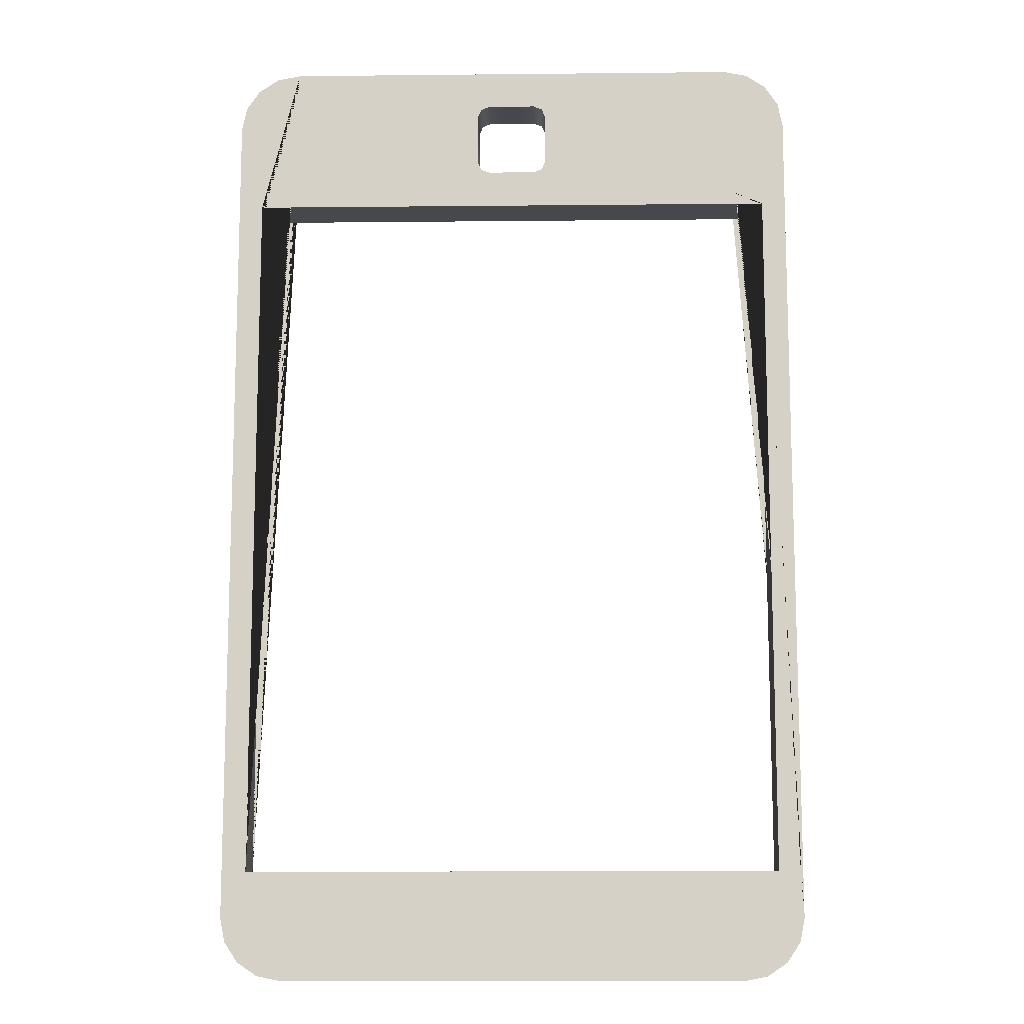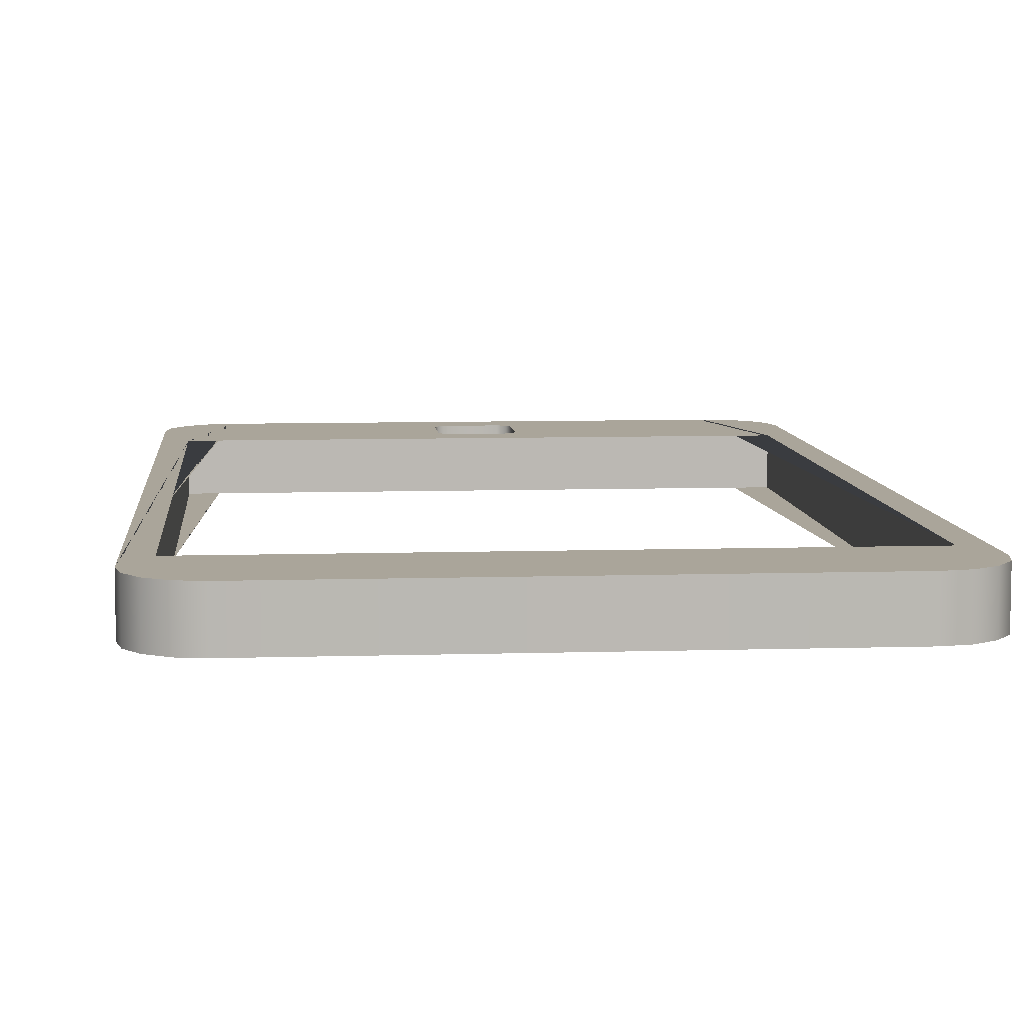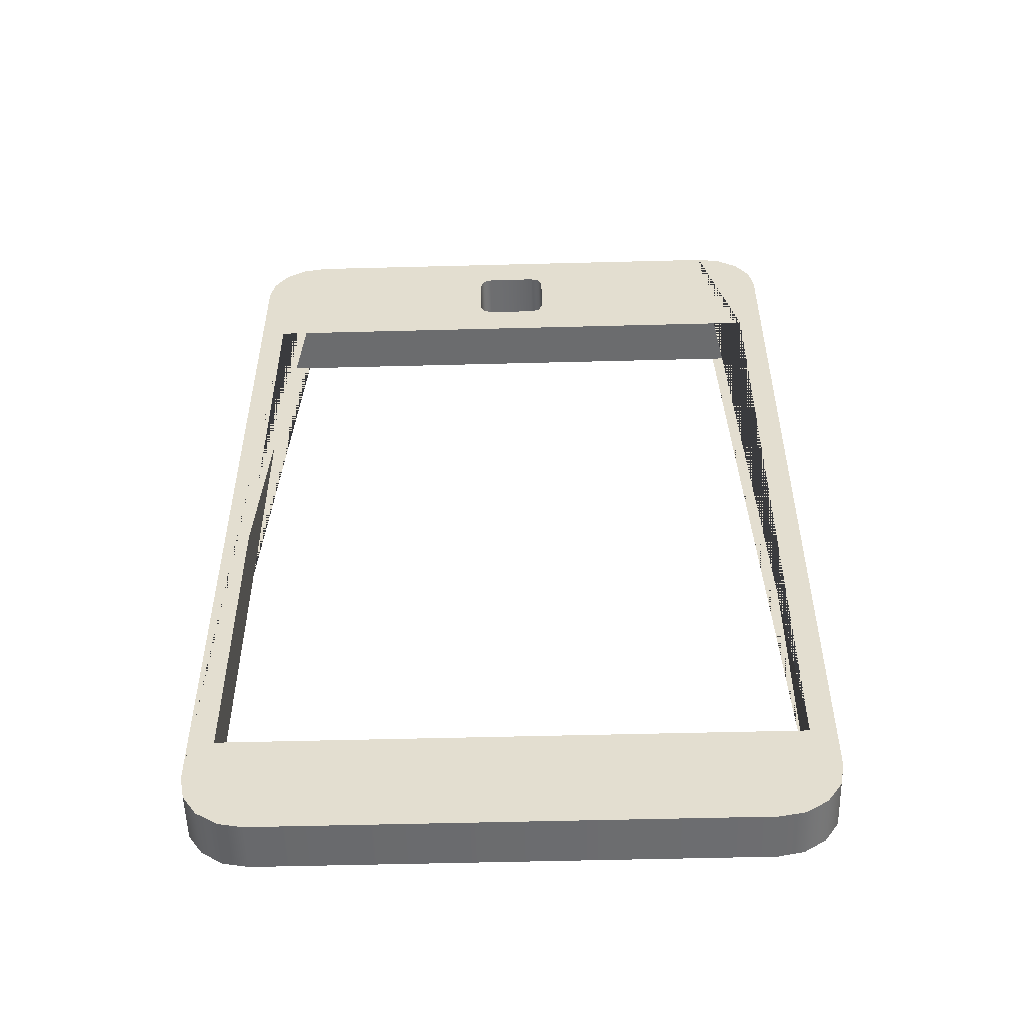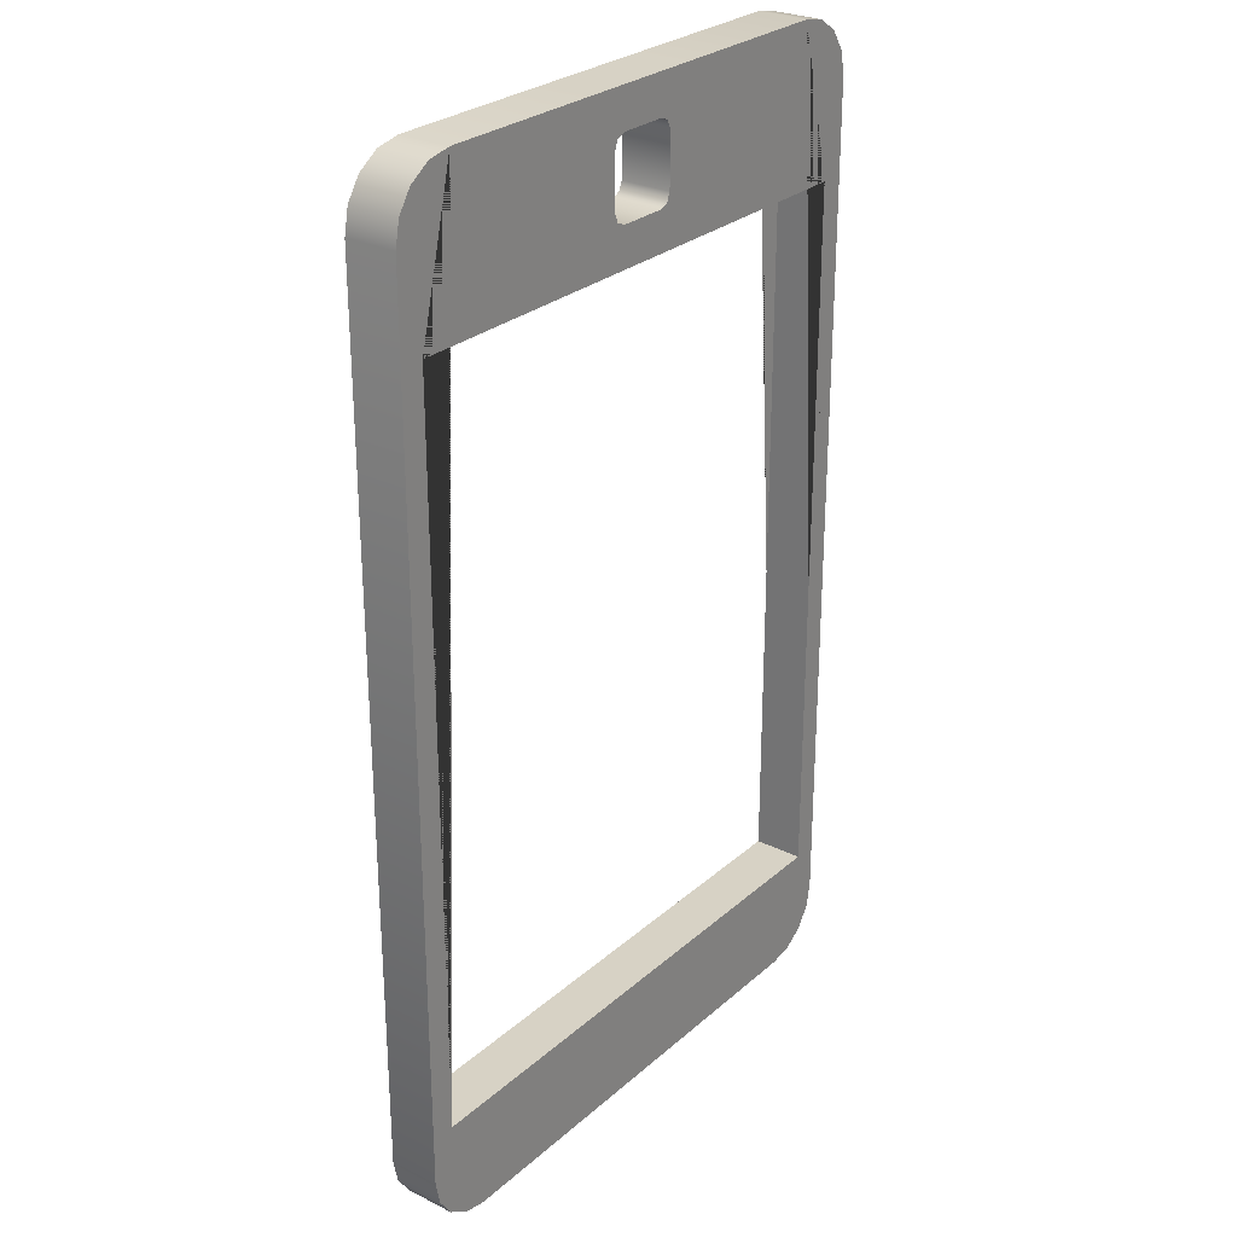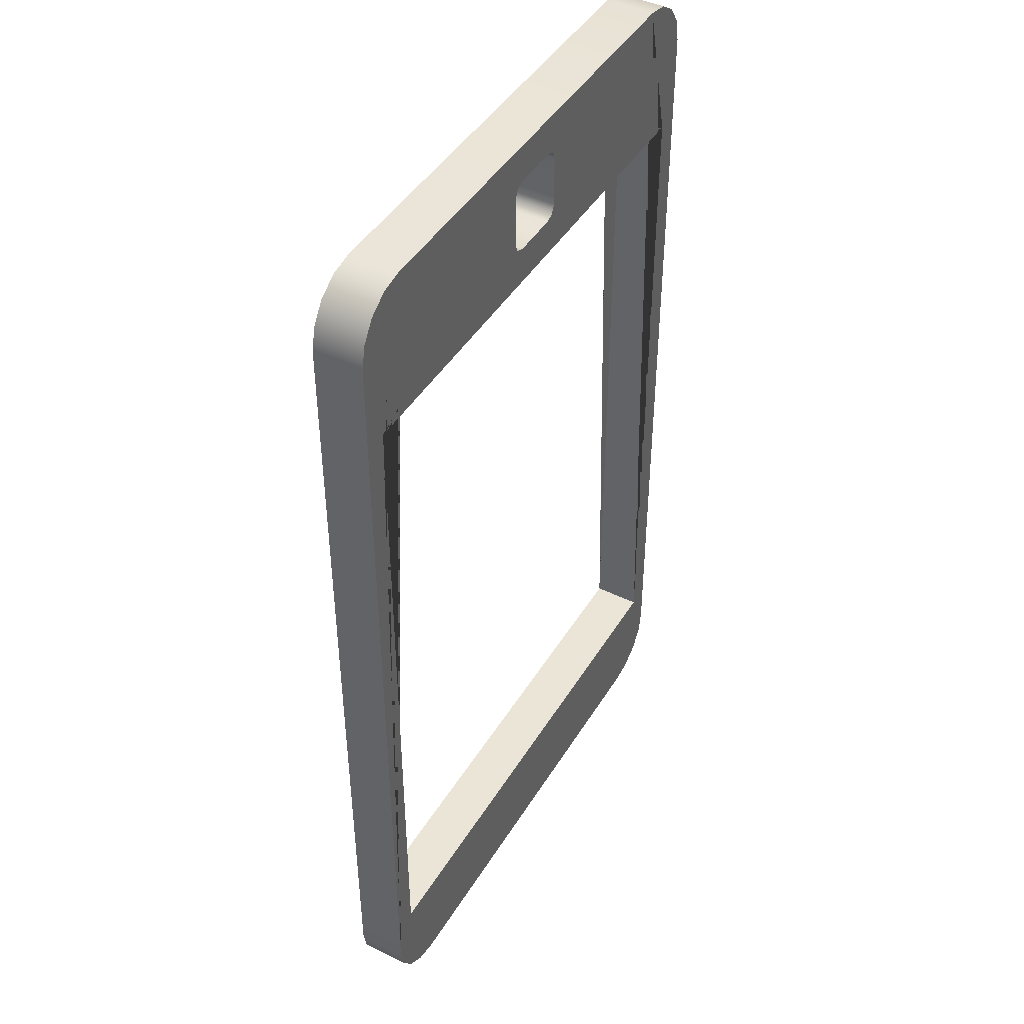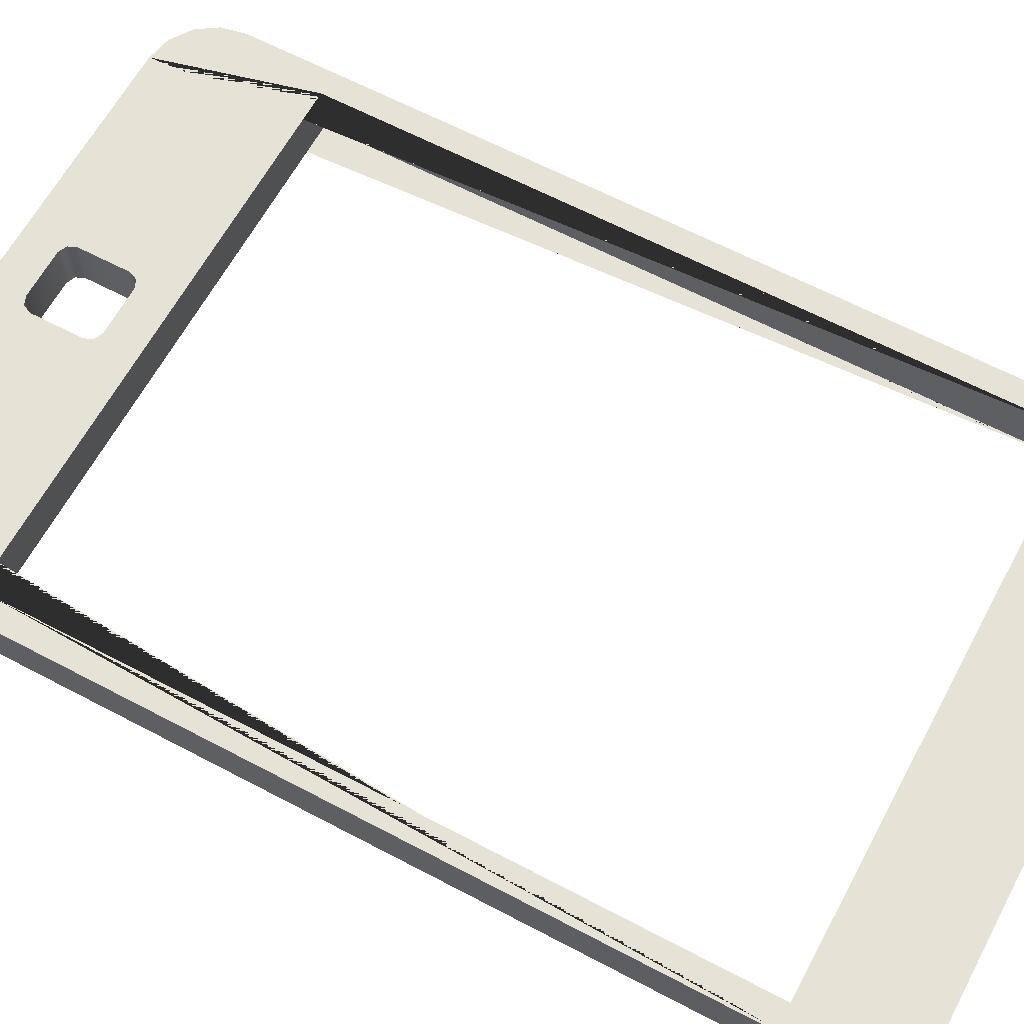
<metadata>
{"format":"obj","ext":"obj","renderer":"f3d","projection":"perspective","resolution":1024,"background":"white","views":[{"elev":-11.6,"azim":1.4,"up":"+Z"},{"elev":7.7,"azim":175.0,"up":"+Y"},{"elev":-53.6,"azim":-178.4,"up":"+Z"},{"elev":27.3,"azim":-52.8,"up":"+Z"},{"elev":44.2,"azim":119.4,"up":"+Z"},{"elev":63.0,"azim":118.2,"up":"+Y"}]}
</metadata>
<code>
o Plane.002
v 0.2184 0.1 1.975
v -1.101 0.1 1.357
v 1.101 0.1 1.357
v 1.101 0.1 -1.534
v -1.101 0.1 -1.534
v 0 0.1 1.975
v -0.1491 0.1 1.561
v -0.09912 0.1 1.511
v 0 0.1 -1.534
v -0.1345 0.1 1.526
v -0.09912 0.1 1.82
v -0.1491 0.1 1.77
v -0.1345 0.1 1.806
v -0.2184 0.1 1.975
v 0.1491 0.1 1.77
v 0.09912 0.1 1.82
v 0.1345 0.1 1.806
v 0.09912 0.1 1.511
v 0.1491 0.1 1.561
v 0.1345 0.1 1.526
v 0 0.1 -1.975
v -0.947 0.1 1.975
v 0.947 0.1 1.975
v 0.2015 0.1 1.357
v -0.2015 0.1 1.357
v 0 0.1 1.357
v -1.2 0.1 1.722
v -1.044 0.1 1.956
v -1.126 0.1 1.901
v -1.181 0.1 1.819
v 1.2 0.1 1.722
v 1.181 0.1 1.819
v 1.126 0.1 1.901
v 1.044 0.1 1.956
v -1.2 0.1 -1.722
v -0.947 0.1 -1.975
v -1.181 0.1 -1.819
v -1.126 0.1 -1.901
v -1.044 0.1 -1.956
v 0.947 0.1 -1.975
v 1.2 0.1 -1.722
v 1.044 0.1 -1.956
v 1.126 0.1 -1.901
v 1.181 0.1 -1.819
v 0.2184 -0.1 1.975
v -1.101 -0.1 1.357
v 1.101 -0.1 1.357
v 1.101 -0.1 -1.534
v -1.101 -0.1 -1.534
v 0 -0.1 1.975
v -0.1491 -0.1 1.561
v -0.09912 -0.1 1.511
v 0 -0.1 -1.534
v -0.1345 -0.1 1.526
v -0.09912 -0.1 1.82
v -0.1491 -0.1 1.77
v -0.1345 -0.1 1.806
v -0.2184 -0.1 1.975
v 0.1491 -0.1 1.77
v 0.09912 -0.1 1.82
v 0.1345 -0.1 1.806
v 0.09912 -0.1 1.511
v 0.1491 -0.1 1.561
v 0.1345 -0.1 1.526
v 0 -0.1 -1.975
v -0.947 -0.1 1.975
v 0.947 -0.1 1.975
v 0.2015 -0.1 1.357
v -0.2015 -0.1 1.357
v 0 -0.1 1.357
v -1.2 -0.1 1.722
v -1.044 -0.1 1.956
v -1.126 -0.1 1.901
v -1.181 -0.1 1.819
v 1.2 -0.1 1.722
v 1.181 -0.1 1.819
v 1.126 -0.1 1.901
v 1.044 -0.1 1.956
v -1.2 -0.1 -1.722
v -0.947 -0.1 -1.975
v -1.181 -0.1 -1.819
v -1.126 -0.1 -1.901
v -1.044 -0.1 -1.956
v 0.947 -0.1 -1.975
v 1.2 -0.1 -1.722
v 1.044 -0.1 -1.956
v 1.126 -0.1 -1.901
v 1.181 -0.1 -1.819
v 0.2015 0.1 1.357
v 1.101 0.1 1.357
v 1.101 0.1 1.357
v 1.101 0.1 -1.534
v 1.101 0.1 -1.534
v -1.101 0.1 1.357
v -1.101 0.1 1.357
v -0.2015 0.1 1.357
v -1.101 0.1 -1.534
v -1.101 0.1 -1.534
v -0.947 0.1 1.975
v -0.2184 0.1 1.975
v 0 0.1 1.975
v -0.1491 0.1 1.561
v -0.1345 0.1 1.526
v -0.09912 0.1 1.511
v -0.09912 0.1 1.82
v -0.1345 0.1 1.806
v -0.1491 0.1 1.77
v 0.1491 0.1 1.77
v 0.1345 0.1 1.806
v 0.09912 0.1 1.82
v 0.09912 0.1 1.511
v 0.1345 0.1 1.526
v 0.1491 0.1 1.561
v 0.2184 0.1 1.975
v 0 0.1 -1.534
v 0.947 0.1 1.975
v 0 0.1 1.357
v 1.044 0.1 1.956
v 0 0.1 -1.975
v -0.947 0.1 -1.975
v -1.044 0.1 -1.956
v -1.126 0.1 -1.901
v -1.181 0.1 -1.819
v -1.2 0.1 -1.722
v -1.2 0.1 1.722
v -1.181 0.1 1.819
v -1.126 0.1 1.901
v -1.044 0.1 1.956
v 1.2 0.1 1.722
v 1.2 0.1 -1.722
v 1.181 0.1 -1.819
v 1.126 0.1 -1.901
v 1.044 0.1 -1.956
v 0.947 0.1 -1.975
v 1.126 0.1 1.901
v 1.181 0.1 1.819
v 0.2015 -0.1 1.357
v 1.101 -0.1 1.357
v 1.101 -0.1 1.357
v 1.101 -0.1 -1.534
v 1.101 -0.1 -1.534
v -1.101 -0.1 1.357
v -1.101 -0.1 1.357
v -0.2015 -0.1 1.357
v -1.101 -0.1 -1.534
v -1.101 -0.1 -1.534
v -0.947 -0.1 1.975
v -0.2184 -0.1 1.975
v 0 -0.1 1.975
v -0.1491 -0.1 1.561
v -0.1345 -0.1 1.526
v -0.09912 -0.1 1.511
v -0.09912 -0.1 1.82
v -0.1345 -0.1 1.806
v -0.1491 -0.1 1.77
v 0.1491 -0.1 1.77
v 0.1345 -0.1 1.806
v 0.09912 -0.1 1.82
v 0.09912 -0.1 1.511
v 0.1345 -0.1 1.526
v 0.1491 -0.1 1.561
v 0.2184 -0.1 1.975
v 0 -0.1 -1.534
v 0.947 -0.1 1.975
v 0 -0.1 1.357
v 1.044 -0.1 1.956
v 0 -0.1 -1.975
v -0.947 -0.1 -1.975
v -1.044 -0.1 -1.956
v -1.126 -0.1 -1.901
v -1.181 -0.1 -1.819
v -1.2 -0.1 -1.722
v -1.2 -0.1 1.722
v -1.181 -0.1 1.819
v -1.126 -0.1 1.901
v -1.044 -0.1 1.956
v 1.2 -0.1 1.722
v 1.2 -0.1 -1.722
v 1.181 -0.1 -1.819
v 1.126 -0.1 -1.901
v 1.044 -0.1 -1.956
v 0.947 -0.1 -1.975
v 1.126 -0.1 1.901
v 1.181 -0.1 1.819
f 102 103 94
f 107 94 99 100
f 101 114 110
f 110 114 109
f 110 105 101
f 108 90 113
f 100 106 107
f 100 101 105
f 105 106 100
f 89 117 111
f 112 90 89
f 117 96 104
f 111 112 89
f 104 111 117
f 108 109 114
f 107 102 94
f 130 131 132 133 134 119 115 92 90 116 118 135 136 129
f 116 90 108 114
f 90 112 113
f 94 103 96
f 103 104 96
f 97 115 119 120 121 122 123 124 125 126 127 128 99 94
f 150 142 151
f 155 148 147 142
f 149 158 162
f 158 157 162
f 158 149 153
f 156 161 138
f 148 155 154
f 148 153 149
f 153 148 154
f 137 159 165
f 160 137 138
f 165 152 144
f 159 137 160
f 152 165 159
f 156 162 157
f 155 142 150
f 178 177 184 183 166 164 138 140 163 167 182 181 180 179
f 164 162 156 138
f 138 161 160
f 142 144 151
f 151 144 152
f 145 142 147 176 175 174 173 172 171 170 169 168 167 163
f 24 91 139 68
f 3 93 141 47
f 95 25 69 143
f 98 2 46 146
f 14 22 66 58
f 6 14 58 50
f 10 7 51 54
f 8 10 54 52
f 13 11 55 57
f 12 13 57 56
f 17 15 59 61
f 16 17 61 60
f 20 18 62 64
f 19 20 64 63
f 18 8 52 62
f 7 12 56 51
f 11 16 60 55
f 15 19 63 59
f 1 6 50 45
f 9 5 49 53
f 23 1 45 67
f 26 24 68 70
f 25 26 70 69
f 4 9 53 48
f 34 23 67 78
f 36 21 65 80
f 39 36 80 83
f 38 39 83 82
f 37 38 82 81
f 35 37 81 79
f 27 35 79 71
f 30 27 71 74
f 29 30 74 73
f 28 29 73 72
f 41 31 75 85
f 44 41 85 88
f 43 44 88 87
f 42 43 87 86
f 40 42 86 84
f 21 40 84 65
f 22 28 72 66
f 33 34 78 77
f 32 33 77 76
f 31 32 76 75

</code>
